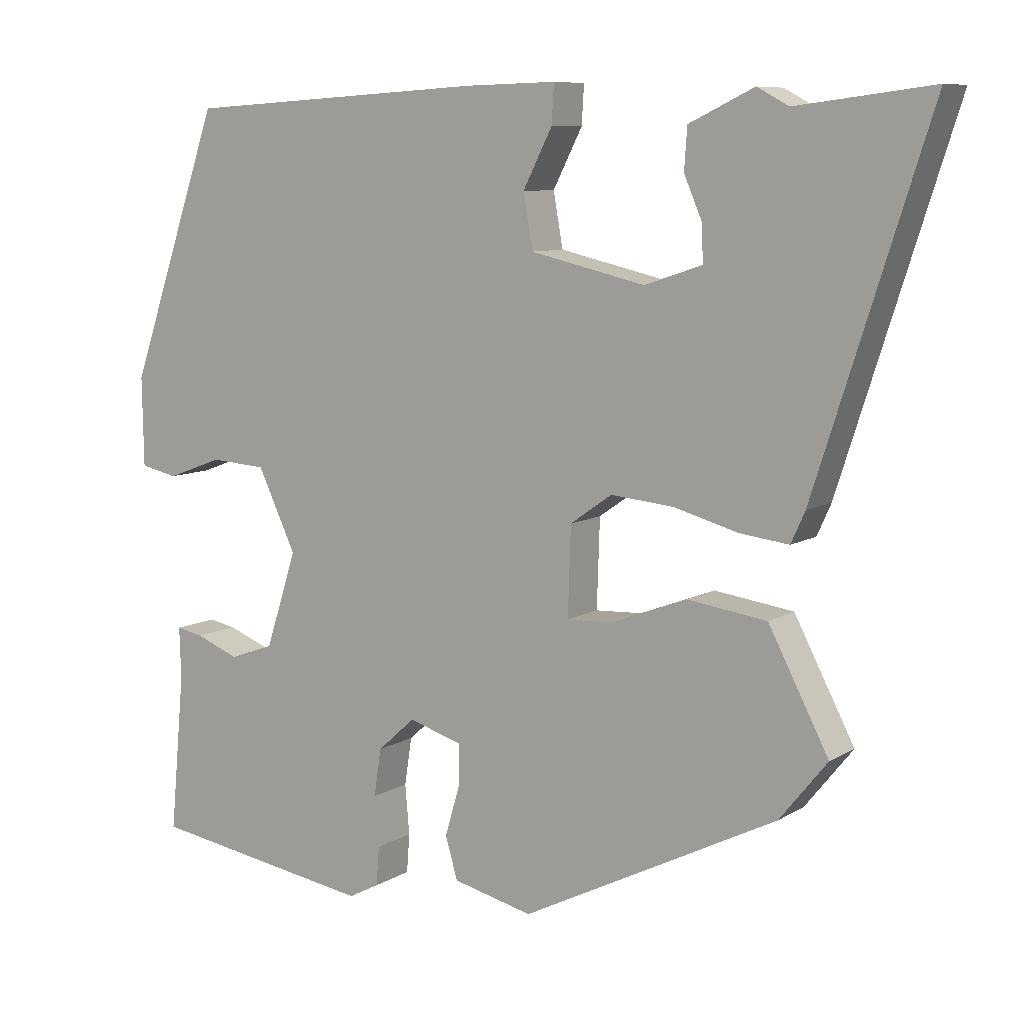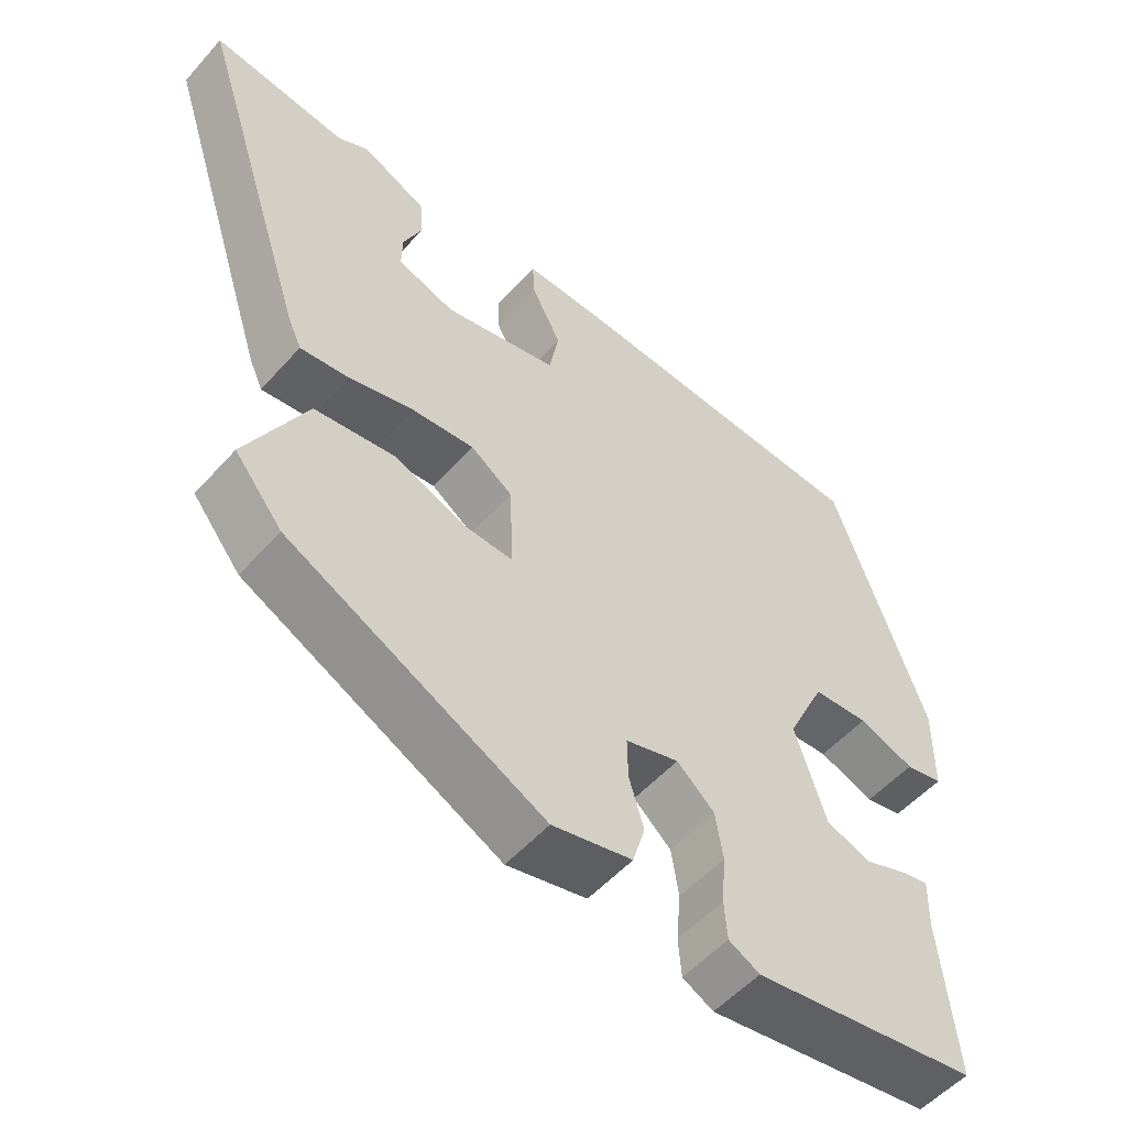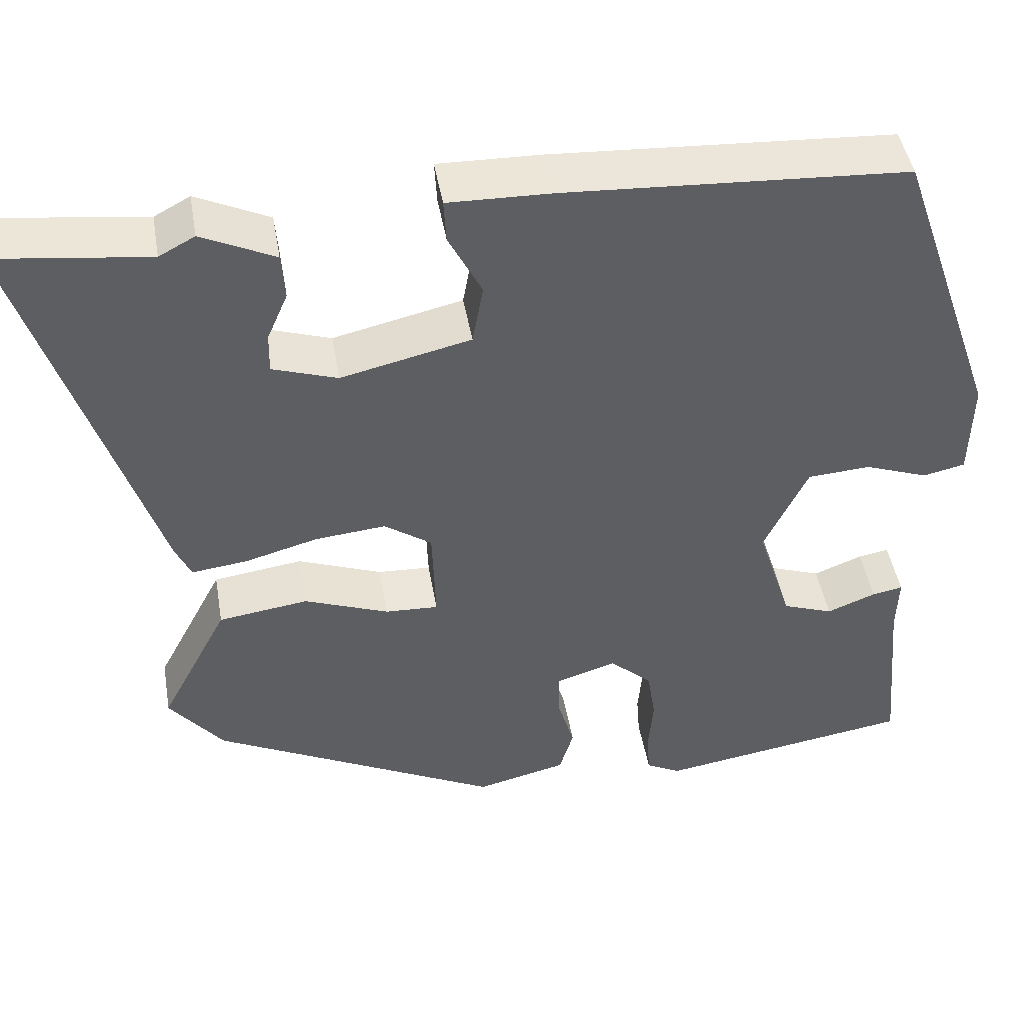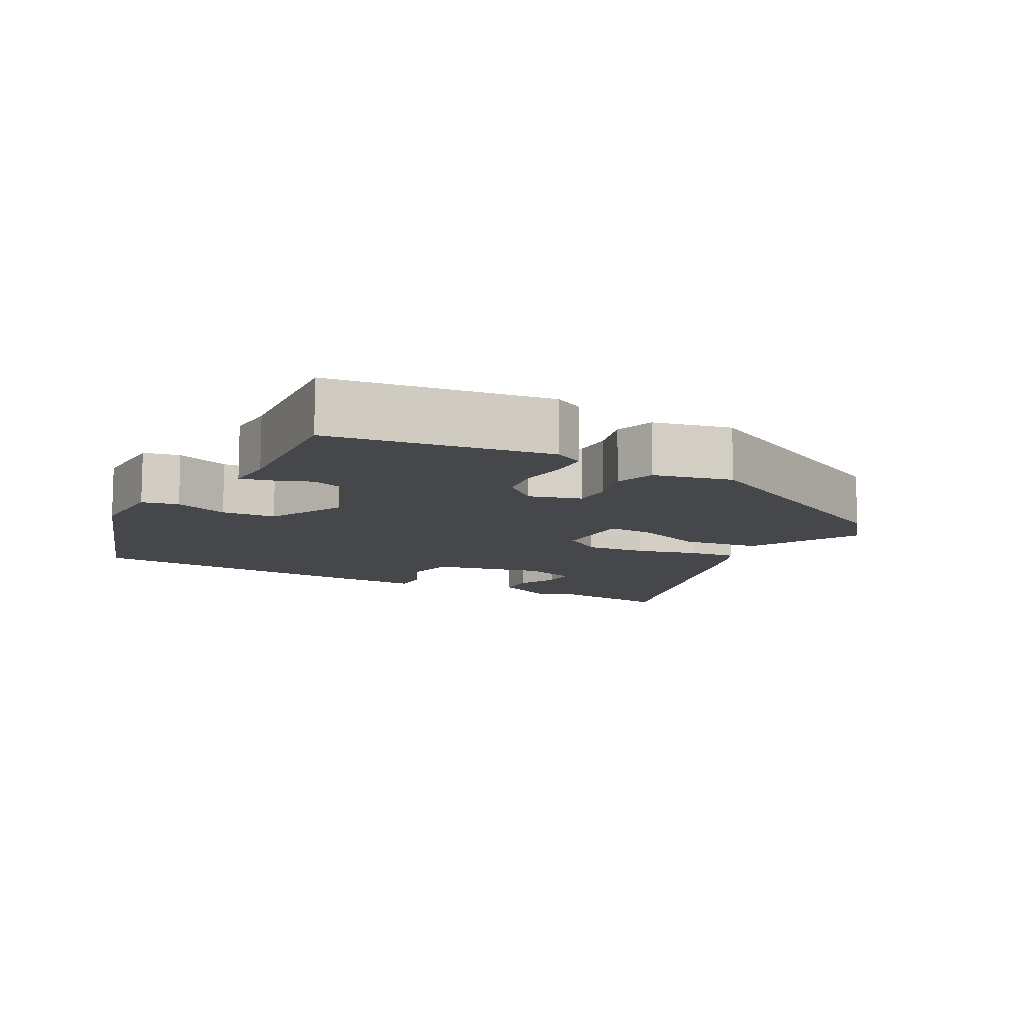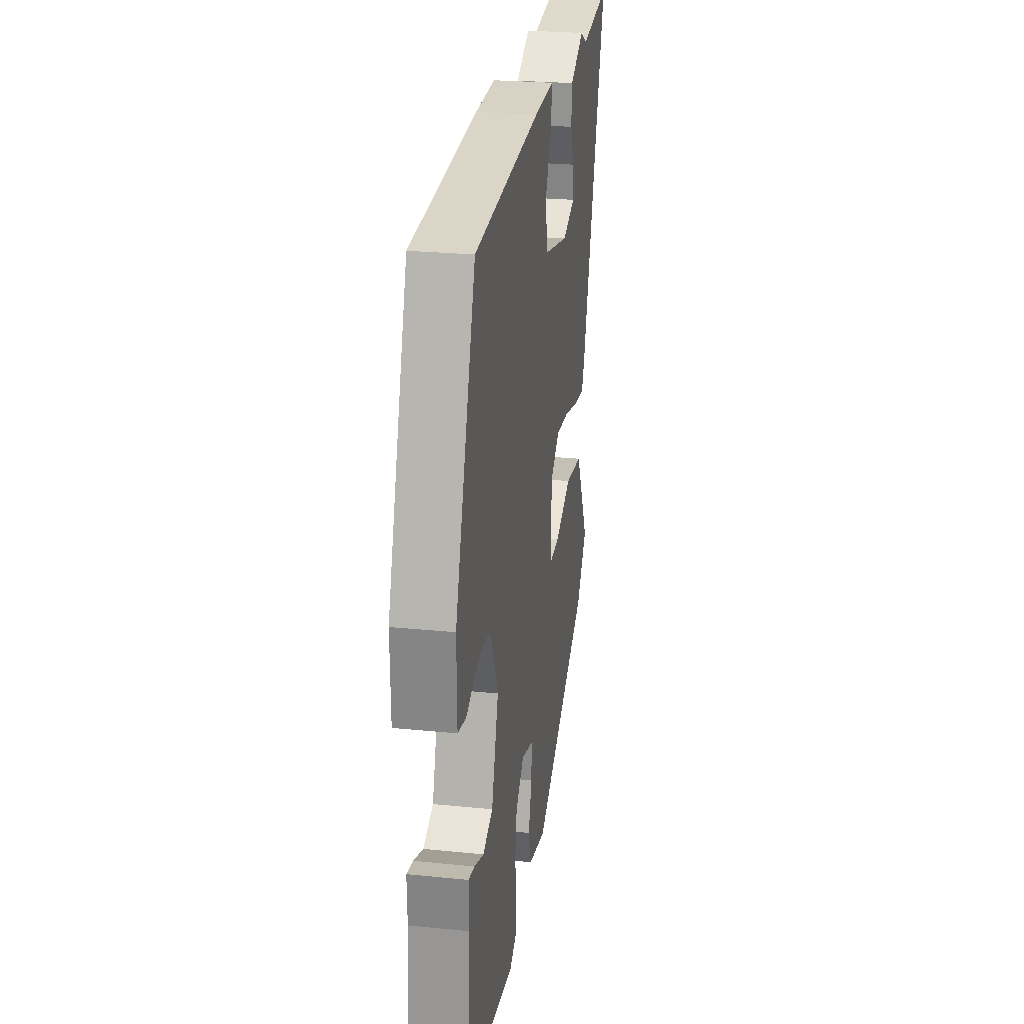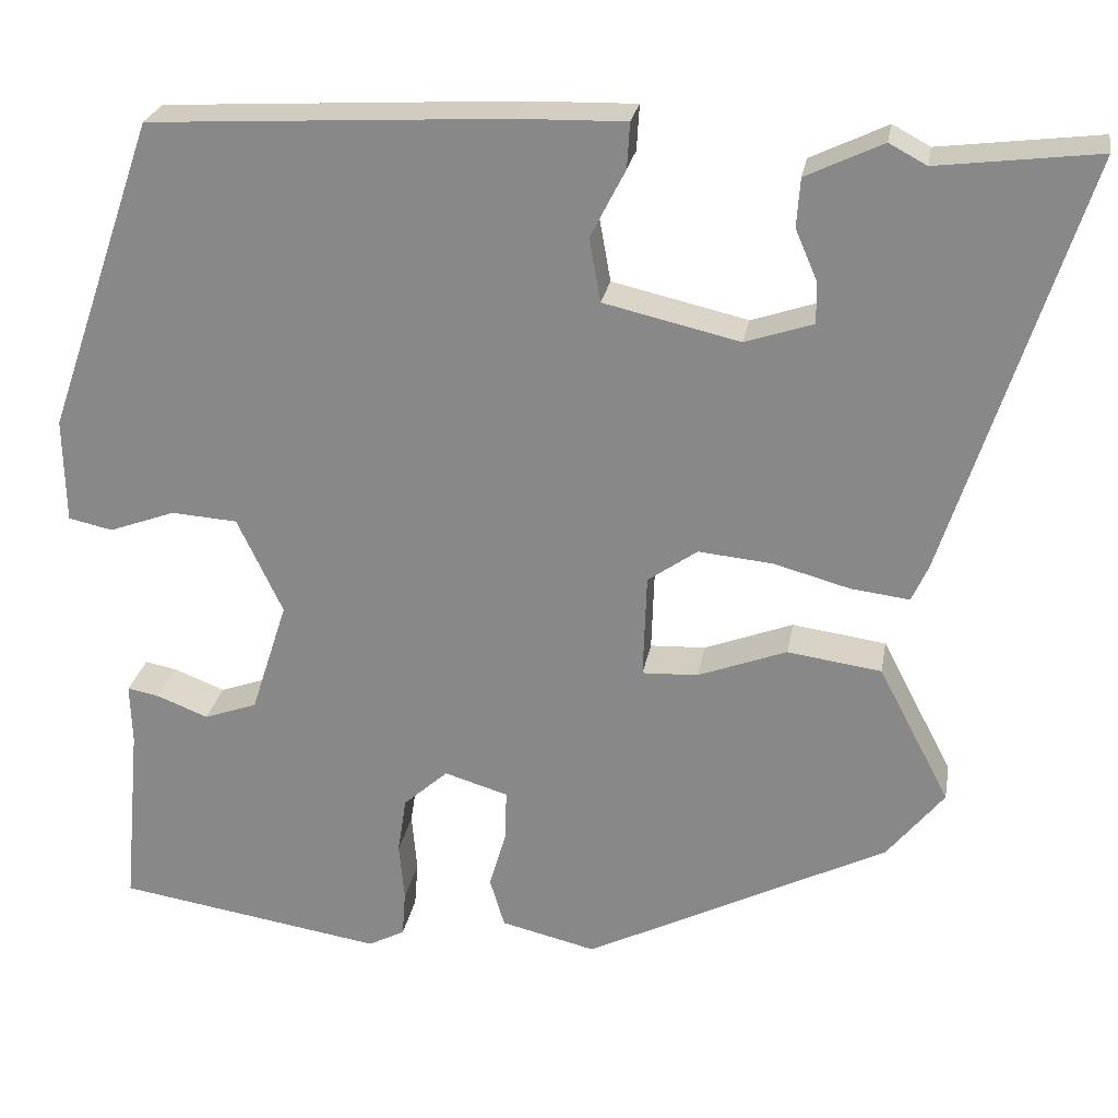
<metadata>
{"format":"obj","ext":"obj","renderer":"f3d","projection":"perspective","resolution":1024,"background":"white","views":[{"elev":8.6,"azim":-147.4,"up":"+Z"},{"elev":-53.6,"azim":-40.6,"up":"+Z"},{"elev":45.8,"azim":-9.7,"up":"+Z"},{"elev":-10.5,"azim":150.7,"up":"+Y"},{"elev":25.8,"azim":99.1,"up":"+Z"},{"elev":25.4,"azim":-170.1,"up":"+Z"}]}
</metadata>
<code>
v 0.411 0.07 0.497
v 0.537 0.07 0.135
v 0.535 0.07 0.014
v 0.484 0.07 0.003
v 0.408 0.07 0.031
v 0.332 0.07 0.026
v 0.28 0.07 -0.084
v 0.322 0.07 -0.215
v 0.383 0.07 -0.237
v 0.442 0.07 -0.214
v 0.479 0.07 -0.207
v 0.477 0.07 -0.277
v 0.497 0.07 -0.492
v 0.19 0.07 -0.54
v 0.148 0.07 -0.518
v 0.144 0.07 -0.465
v 0.15 0.07 -0.397
v 0.14 0.07 -0.332
v 0.089 0.07 -0.286
v 0.016 0.07 -0.308
v 0.017 0.07 -0.365
v 0.037 0.07 -0.433
v 0.02 0.07 -0.49
v -0.089 0.07 -0.516
v -0.437 0.07 -0.34
v -0.502 0.07 -0.259
v -0.42 0.07 -0.102
v -0.312 0.07 -0.087
v -0.21 0.07 -0.126
v -0.146 0.07 -0.129
v -0.15 0.07 -0.009
v -0.207 0.07 0.031
v -0.292 0.07 0.023
v -0.38 0.07 -0.001
v -0.447 0.07 -0.009
v -0.466 0.07 0.033
v -0.621 0.07 0.515
v -0.437 0.07 0.492
v -0.394 0.07 0.515
v -0.306 0.07 0.473
v -0.302 0.07 0.417
v -0.327 0.07 0.359
v -0.328 0.07 0.311
v -0.25 0.07 0.285
v -0.094 0.07 0.321
v -0.081 0.07 0.394
v -0.121 0.07 0.472
v -0.124 0.07 0.524
v 0 0.07 0.521
v 0.411 0 0.497
v 0.537 0 0.135
v 0.535 0 0.014
v 0.484 0 0.003
v 0.408 0 0.031
v 0.332 0 0.026
v 0.28 0 -0.084
v 0.322 0 -0.215
v 0.383 0 -0.237
v 0.442 0 -0.214
v 0.479 0 -0.207
v 0.477 0 -0.277
v 0.497 0 -0.492
v 0.19 0 -0.54
v 0.148 0 -0.518
v 0.144 0 -0.465
v 0.15 0 -0.397
v 0.14 0 -0.332
v 0.089 0 -0.286
v 0.016 0 -0.308
v 0.017 0 -0.365
v 0.037 0 -0.433
v 0.02 0 -0.49
v -0.089 0 -0.516
v -0.437 0 -0.34
v -0.502 0 -0.259
v -0.42 0 -0.102
v -0.312 0 -0.087
v -0.21 0 -0.126
v -0.146 0 -0.129
v -0.15 0 -0.009
v -0.207 0 0.031
v -0.292 0 0.023
v -0.38 0 -0.001
v -0.447 0 -0.009
v -0.466 0 0.033
v -0.621 0 0.515
v -0.437 0 0.492
v -0.394 0 0.515
v -0.306 0 0.473
v -0.302 0 0.417
v -0.327 0 0.359
v -0.328 0 0.311
v -0.25 0 0.285
v -0.094 0 0.321
v -0.081 0 0.394
v -0.121 0 0.472
v -0.124 0 0.524
v 0 0 0.521
f 46 47 48 49
f 45 46 49 1
f 39 40 41 42
f 38 39 42 43
f 37 38 43
f 36 37 43
f 33 34 35 36
f 32 33 36 43
f 31 32 43 44
f 26 27 28 29
f 26 29 30
f 25 26 30
f 24 25 30
f 21 22 23 24
f 20 21 24 30
f 19 20 30 31
f 14 15 16 17
f 12 13 14 17
f 12 17 18
f 9 10 11 12
f 8 9 12 18
f 7 8 18 19
f 2 3 4 5
f 45 1 2 5
f 45 5 6
f 19 31 44 45
f 6 7 19 45
f 98 97 96 95
f 50 98 95 94
f 91 90 89 88
f 92 91 88 87
f 92 87 86
f 92 86 85
f 85 84 83 82
f 92 85 82 81
f 93 92 81 80
f 78 77 76 75
f 79 78 75
f 79 75 74
f 79 74 73
f 73 72 71 70
f 79 73 70 69
f 80 79 69 68
f 66 65 64 63
f 66 63 62 61
f 67 66 61
f 61 60 59 58
f 67 61 58 57
f 68 67 57 56
f 54 53 52 51
f 54 51 50 94
f 55 54 94
f 94 93 80 68
f 94 68 56 55
f 1 50 51 2
f 2 51 52 3
f 3 52 53 4
f 4 53 54 5
f 5 54 55 6
f 6 55 56 7
f 7 56 57 8
f 8 57 58 9
f 9 58 59 10
f 10 59 60 11
f 11 60 61 12
f 12 61 62 13
f 13 62 63 14
f 14 63 64 15
f 15 64 65 16
f 16 65 66 17
f 17 66 67 18
f 18 67 68 19
f 19 68 69 20
f 20 69 70 21
f 21 70 71 22
f 22 71 72 23
f 23 72 73 24
f 24 73 74 25
f 25 74 75 26
f 26 75 76 27
f 27 76 77 28
f 28 77 78 29
f 29 78 79 30
f 30 79 80 31
f 31 80 81 32
f 32 81 82 33
f 33 82 83 34
f 34 83 84 35
f 35 84 85 36
f 36 85 86 37
f 37 86 87 38
f 38 87 88 39
f 39 88 89 40
f 40 89 90 41
f 41 90 91 42
f 42 91 92 43
f 43 92 93 44
f 44 93 94 45
f 45 94 95 46
f 46 95 96 47
f 47 96 97 48
f 48 97 98 49
f 49 98 50 1

</code>
